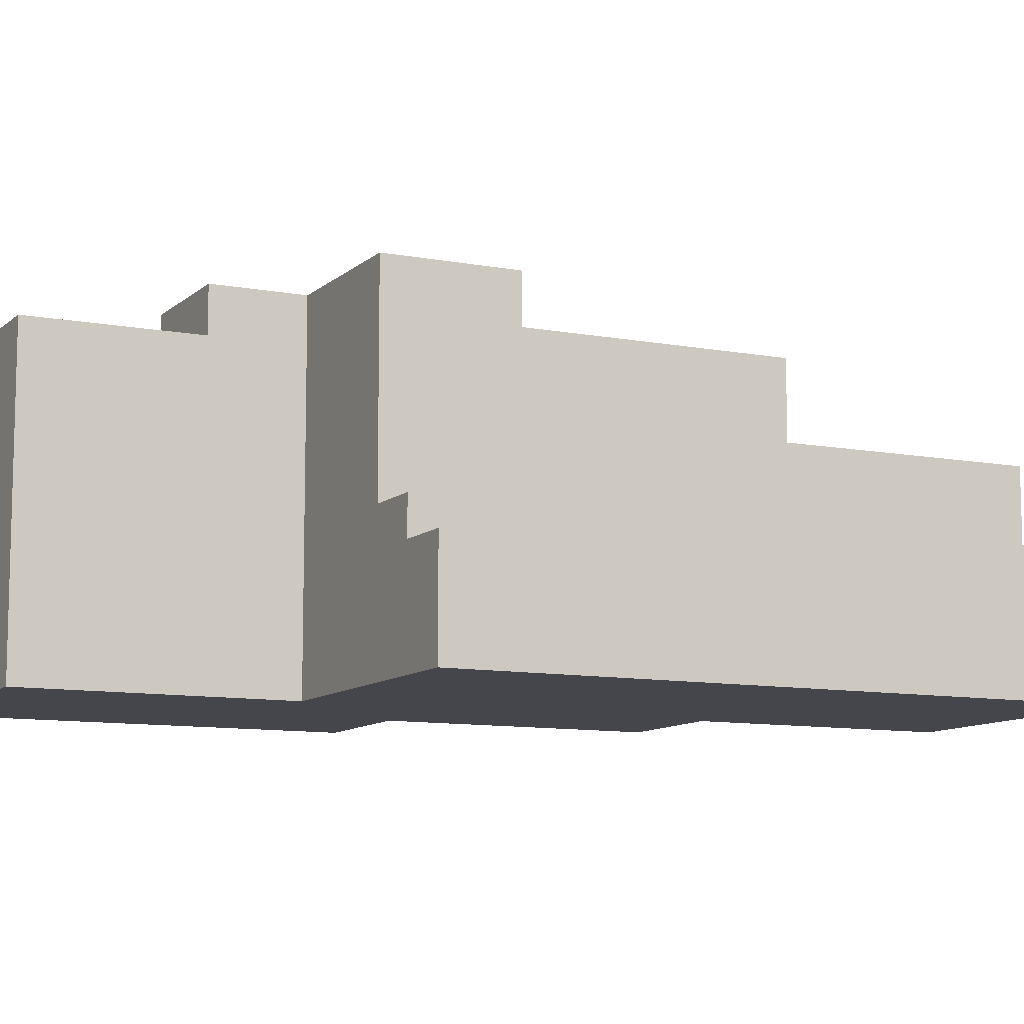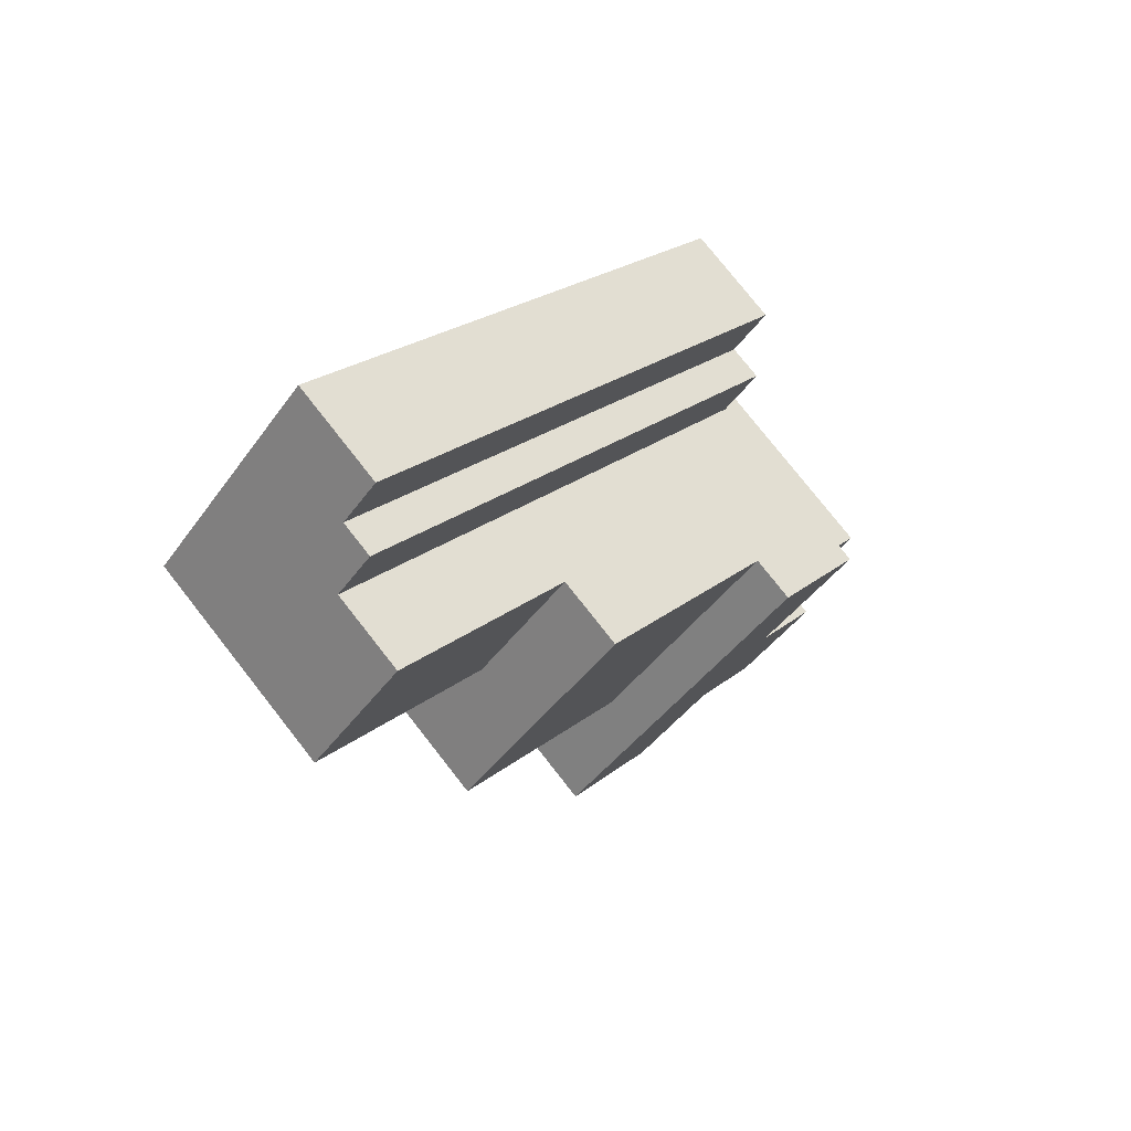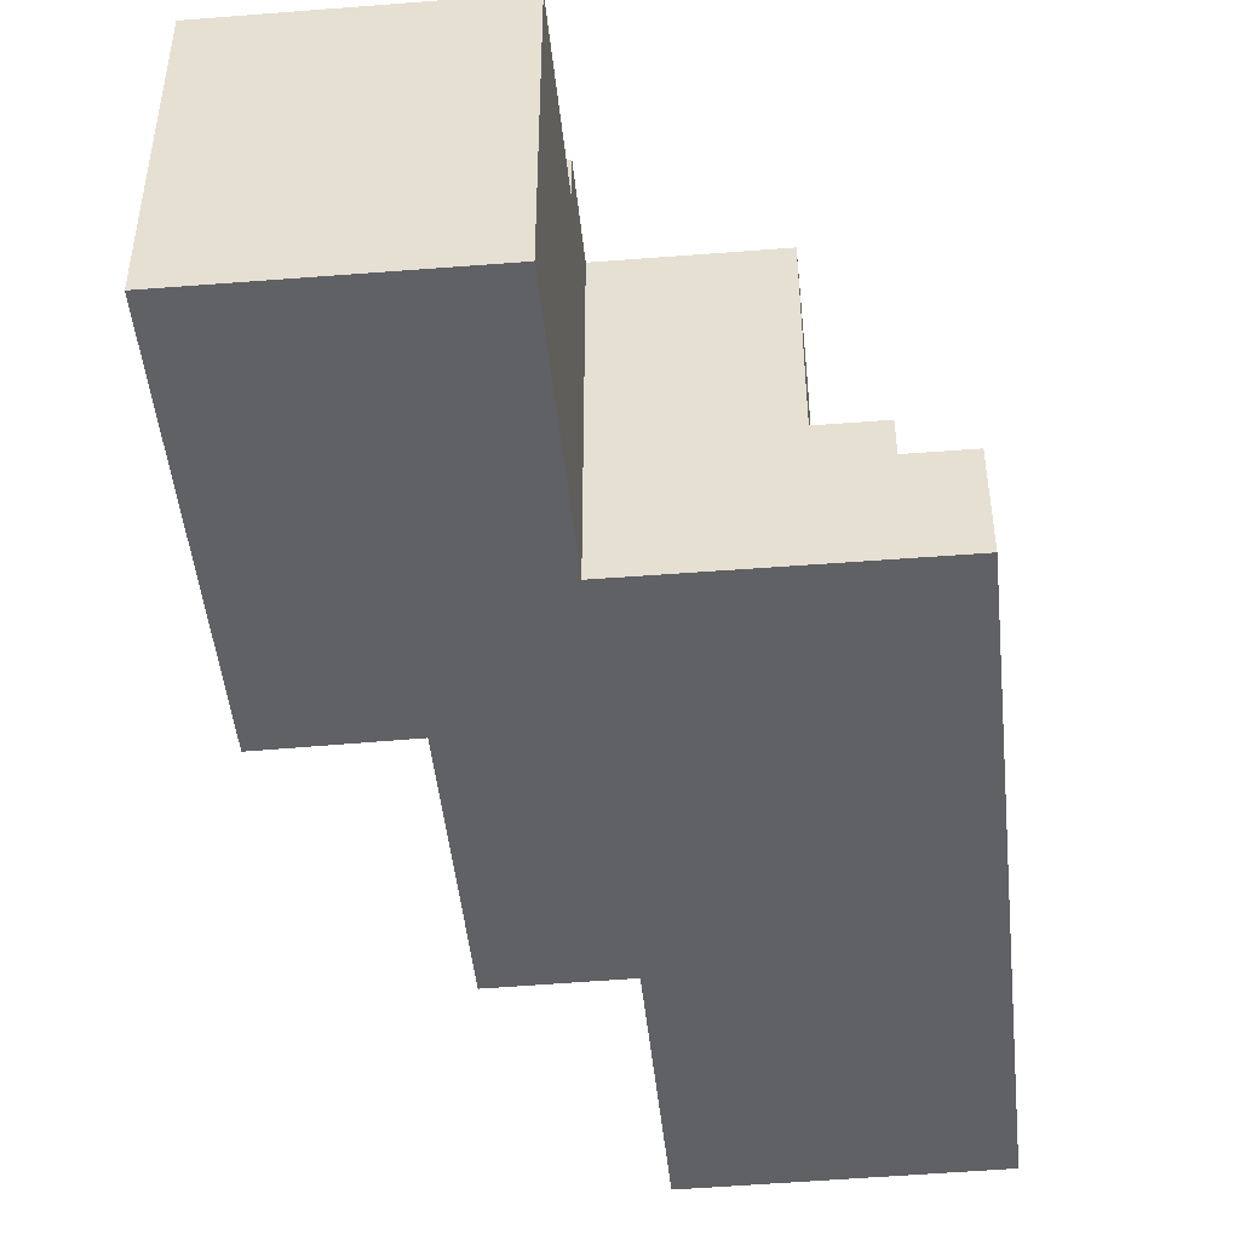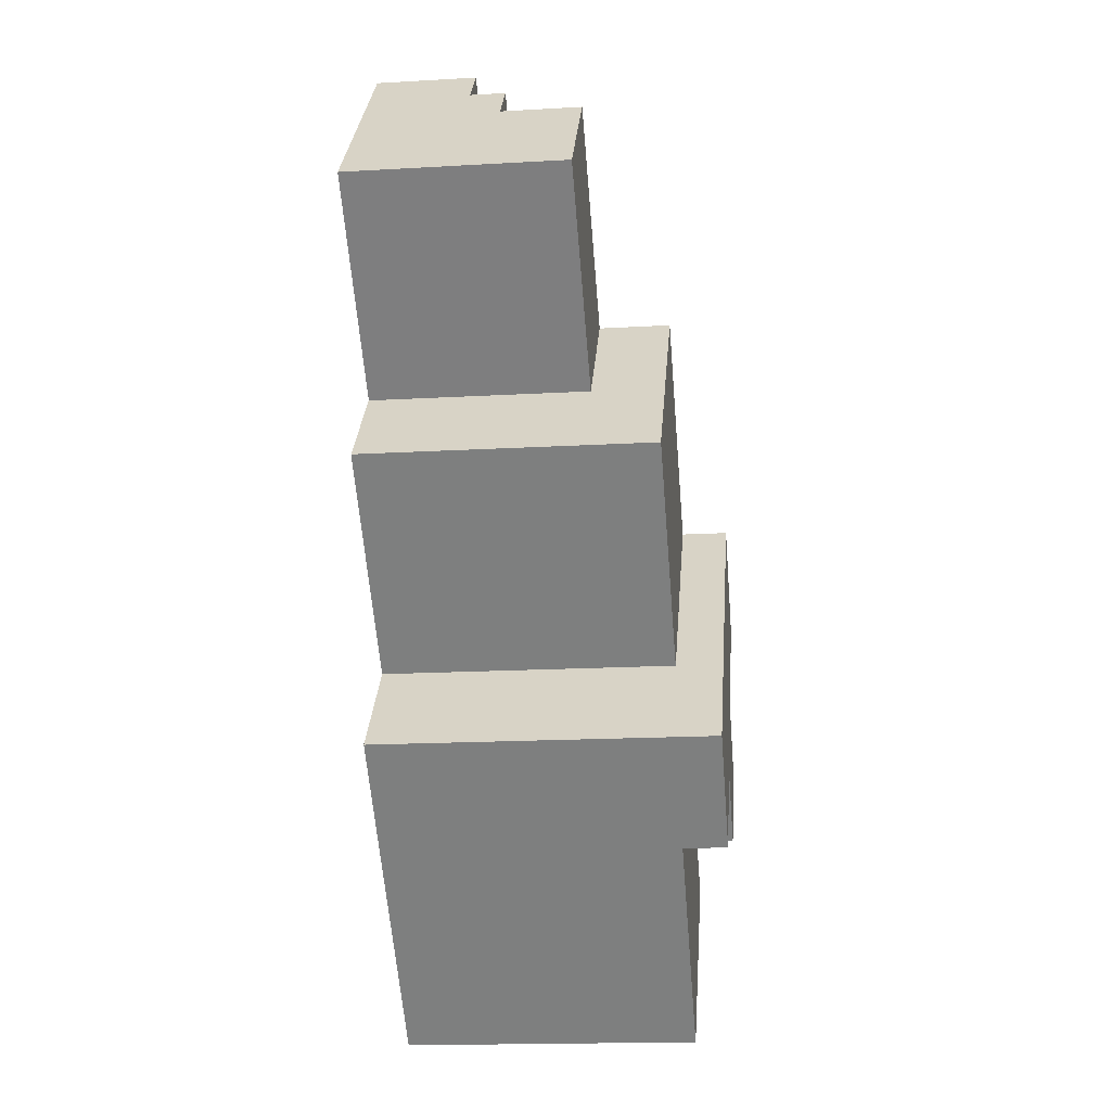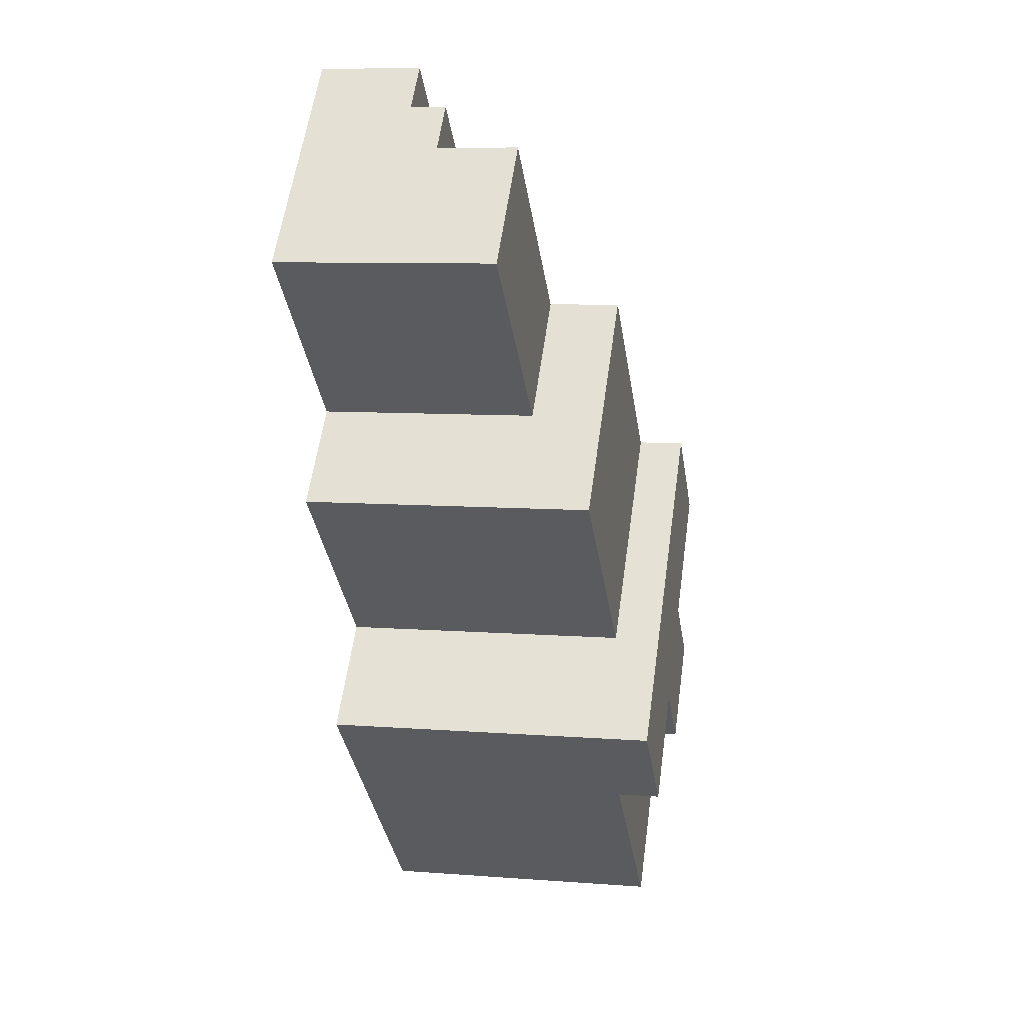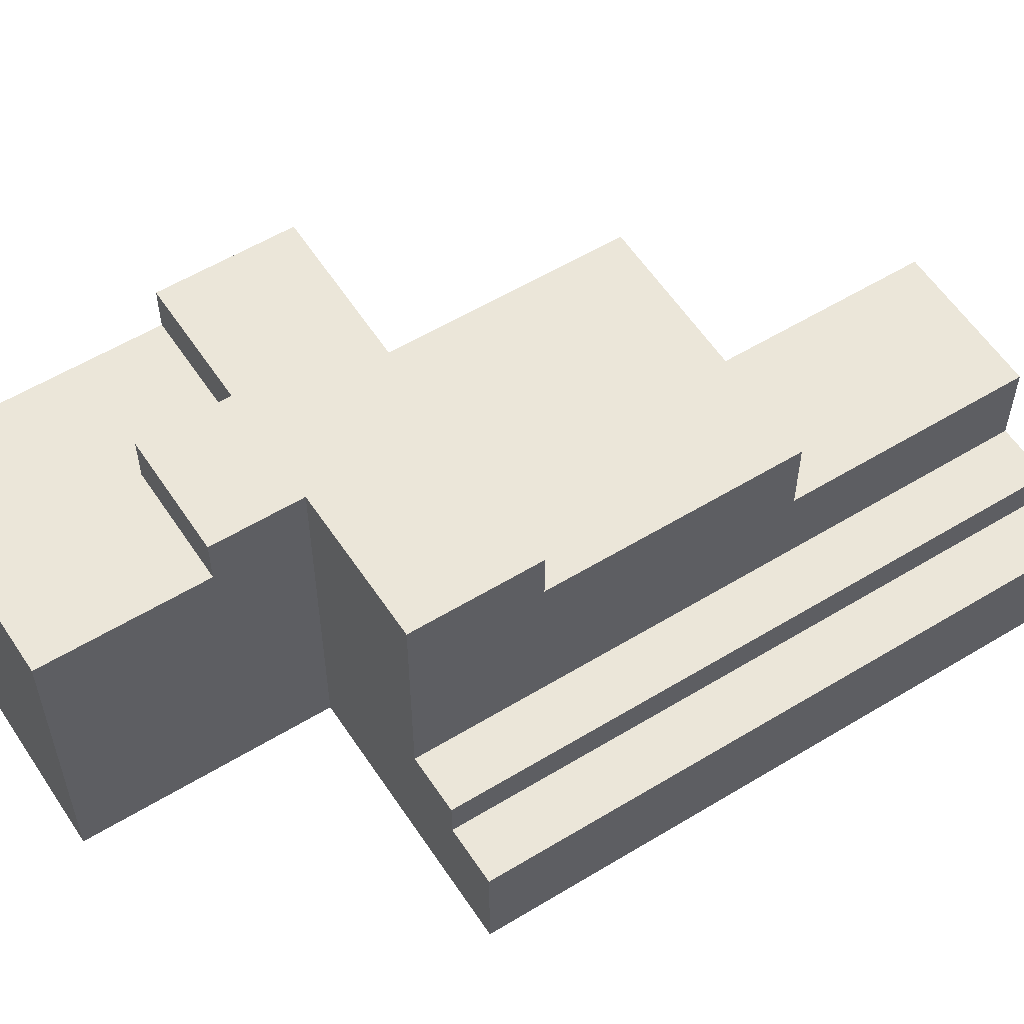
<metadata>
{"format":"obj","ext":"obj","renderer":"f3d","projection":"perspective","resolution":1024,"background":"white","views":[{"elev":-10.1,"azim":-68.4,"up":"+Y"},{"elev":77.9,"azim":141.8,"up":"+Z"},{"elev":-48.2,"azim":-126.7,"up":"+Y"},{"elev":-17.7,"azim":96.4,"up":"+Z"},{"elev":8.5,"azim":101.7,"up":"+Z"},{"elev":57.1,"azim":-74.9,"up":"+Y"}]}
</metadata>
<code>
v  12.03 1.324e-15 -21.62
v  -0.2975 1.38e-15 -22.54
v  4.809 1.731e-15 -28.28
v  -5.075 1.052e-15 -17.18
v  16 1.1e-15 -17.96
v  21.92 7.655e-16 -12.5
v  2.155 6.448e-16 -10.53
v  16.73 4.191e-16 -6.844
v  6.127 4.212e-16 -6.879
v  0 -1.526e-07 -9.343e-24
v  27.97 -2.156e-16 3.521
v  -2.308 -1.587e-16 2.591
v  -4.594 -3.158e-16 5.158
v  23.17 -5.385e-16 8.795
v  1.004 -6.31e-16 10.3
v  34.02 -1.526e-07 18.77
v  12.33 -1.268e-15 20.72
v  27.82 -1.526e-07 25.58
v  25.49 -1.724e-15 28.15
v  23.18 -1.879e-15 30.69
v  -0.2971 18.38 -22.54
v  12.03 18.38 -21.62
v  4.81 18.38 -28.28
v  16 18.38 -17.96
v  -5.075 18.38 -17.18
v  6.924 18.38 -15.89
v  2.155 18.38 -10.53
v  10.89 18.38 -12.23
v  -2.308 8.63 2.591
v  5.672 8.63 5.215
v  0.0001836 8.63 -0.0002729
v  16.98 8.63 15.61
v  27.82 8.63 25.58
v  25.49 8.63 28.15
v  3.327 8.63 7.772
v  14.64 8.63 18.17
v  -4.594 6.401 5.157
v  3.327 6.401 7.772
v  -2.308 6.401 2.591
v  14.64 6.401 18.17
v  25.49 6.401 28.15
v  23.18 6.401 30.69
v  1.004 6.401 10.3
v  12.33 6.401 20.71
v  16.73 18.18 -6.844
v  23.18 18.18 8.794
v  27.97 18.18 3.521
v  16.98 18.18 15.61
v  5.672 18.18 5.214
v  11.9 18.18 -1.574
v  34.02 13.68 18.77
v  16.98 13.68 15.61
v  27.82 13.68 25.58
v  23.18 13.68 8.795
v  2.155 21.09 -10.53
v  10.89 21.09 -12.23
v  6.924 21.09 -15.89
v  16.73 21.09 -6.845
v  11.9 21.09 -1.574
v  6.127 21.09 -6.879
v  0.0004488 21.09 -0.0006669
v  5.672 21.09 5.214
v  21.92 21.09 -12.5
v  16 21.09 -17.96
g defaultobject
f 1 2 3
f 2 1 4
f 4 1 5
f 4 5 6
f 4 6 7
f 7 6 8
f 7 8 9
f 9 8 10
f 10 8 11
f 10 11 12
f 12 11 13
f 13 11 14
f 13 14 15
f 15 14 16
f 15 16 17
f 17 16 18
f 17 18 19
f 17 19 20
f 21 22 23
f 22 21 24
f 24 21 25
f 24 25 26
f 26 25 27
f 28 24 26
f 29 30 31
f 30 29 32
f 32 29 33
f 33 29 34
f 34 29 35
f 34 35 36
f 37 38 39
f 38 37 40
f 40 37 41
f 41 37 42
f 42 37 43
f 42 43 44
f 45 46 47
f 46 45 48
f 48 45 49
f 49 45 50
f 51 52 53
f 52 51 54
f 55 56 57
f 56 55 58
f 58 55 59
f 59 55 60
f 59 60 61
f 59 61 62
f 56 63 64
f 63 56 58
f 37 12 13
f 12 37 10
f 10 37 9
f 9 37 39
f 9 39 31
f 9 31 60
f 31 39 29
f 60 31 61
f 56 24 28
f 24 56 64
f 8 47 11
f 47 8 45
f 55 26 27
f 26 55 57
f 26 56 28
f 56 26 57
f 14 51 16
f 51 14 54
f 3 22 24
f 22 3 23
f 5 63 6
f 63 5 1
f 63 1 3
f 63 3 24
f 63 24 64
f 62 50 45
f 50 62 49
f 58 6 63
f 6 58 45
f 45 58 59
f 45 59 62
f 6 45 8
f 60 7 9
f 7 60 4
f 4 60 27
f 27 60 55
f 25 4 27
f 3 21 23
f 21 3 25
f 25 3 2
f 25 2 4
f 53 32 33
f 32 53 52
f 32 52 30
f 30 52 48
f 30 48 49
f 30 49 31
f 31 49 62
f 31 62 61
f 53 16 51
f 16 53 33
f 16 33 34
f 16 34 41
f 16 41 42
f 16 42 18
f 18 42 19
f 19 42 20
f 39 35 29
f 35 39 36
f 36 39 34
f 34 39 41
f 41 39 38
f 41 38 40
f 13 43 37
f 43 13 44
f 44 13 42
f 42 13 20
f 20 13 15
f 20 15 17
f 11 54 14
f 54 11 47
f 54 47 48
f 48 47 46
f 48 52 54

</code>
